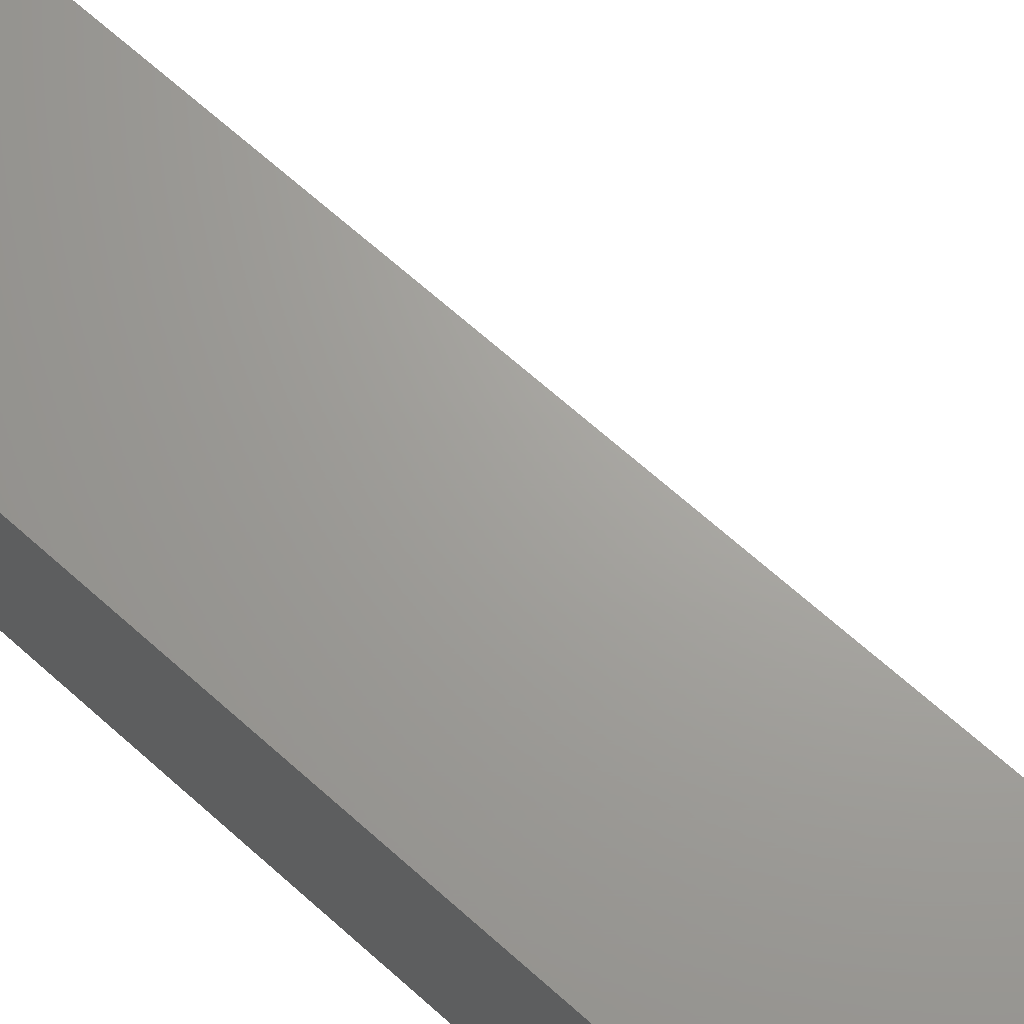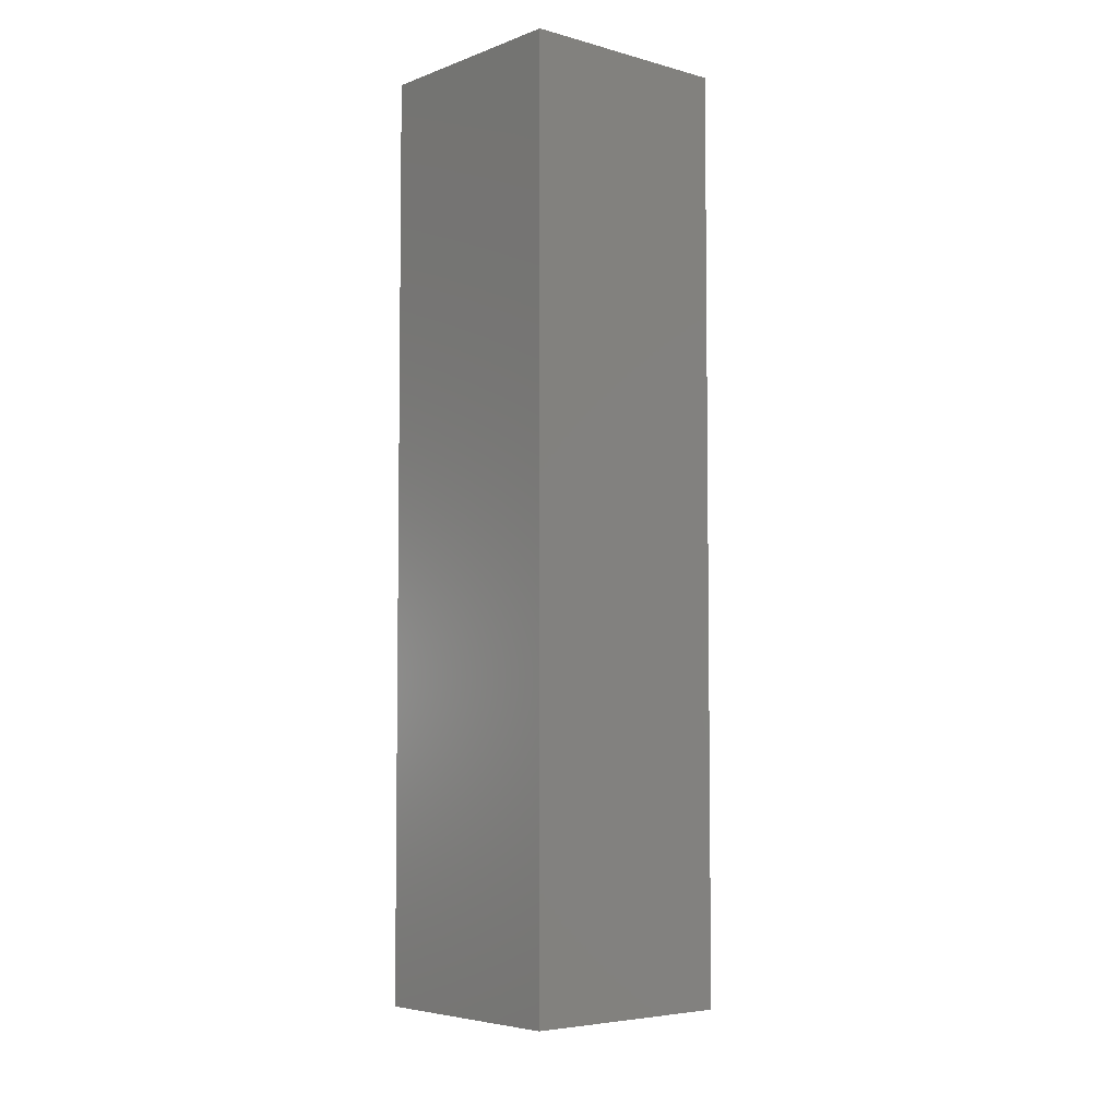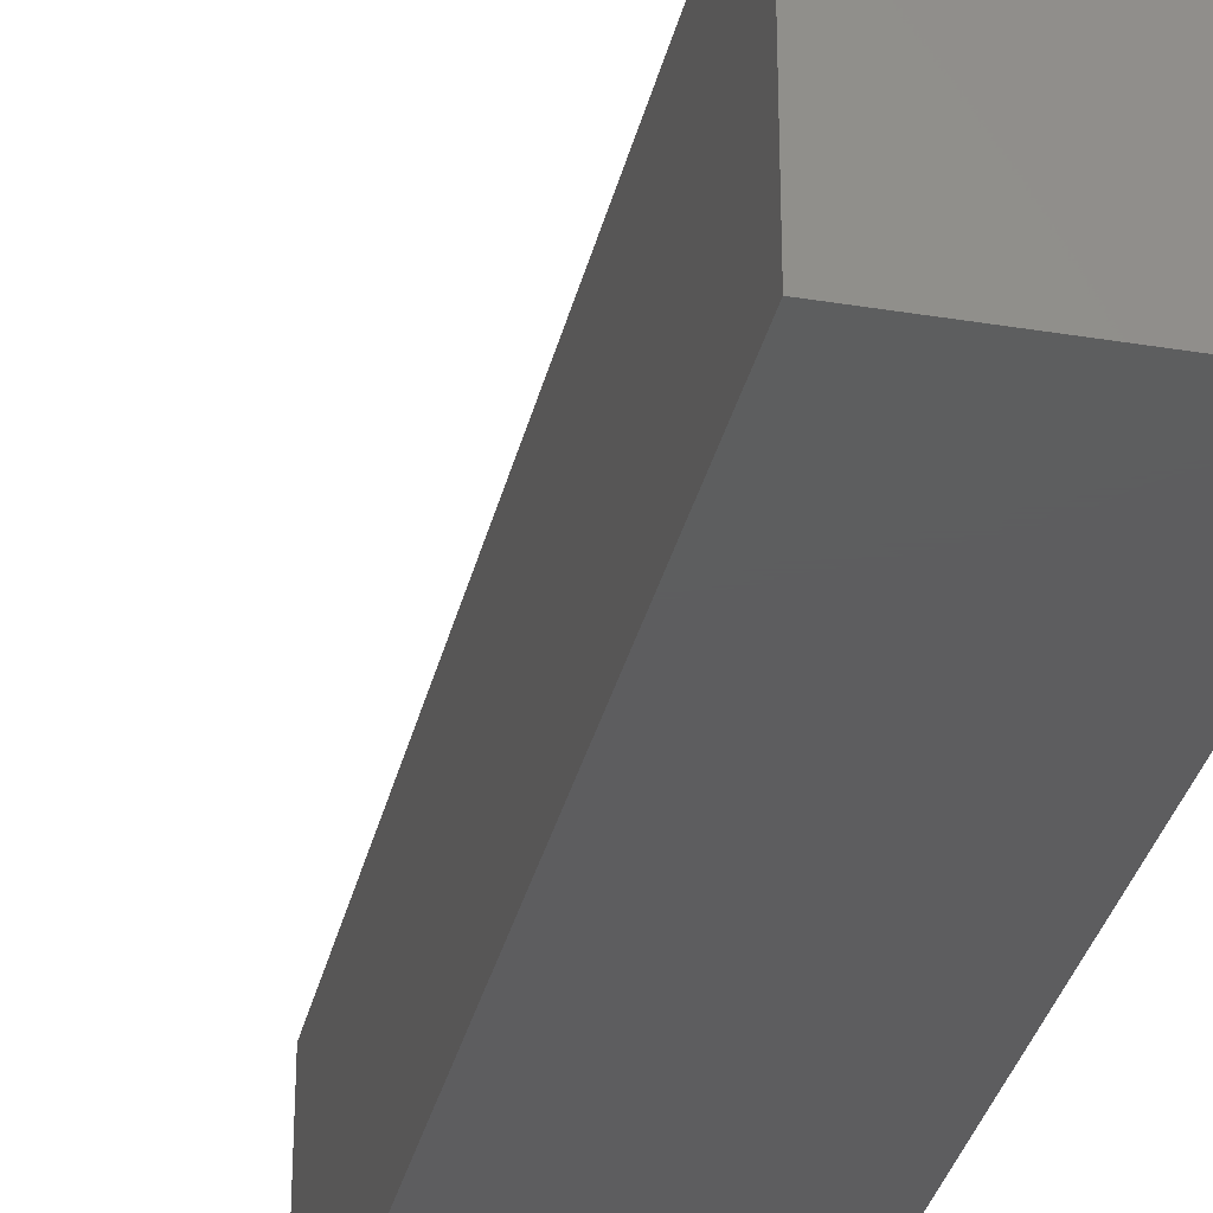
<metadata>
{"format":"stl","ext":"stl","renderer":"f3d","projection":"perspective","resolution":1024,"background":"white","views":[{"elev":68.1,"azim":-48.2,"up":"+Y"},{"elev":-5.0,"azim":-40.8,"up":"+Z"},{"elev":-33.0,"azim":167.2,"up":"+Y"}]}
</metadata>
<code>
# stl→obj: 328 verts, 648 faces
v -0.07812 -0.07812 0.7188
v 0.08594 -0.07812 0.7188
v -0.07812 0.08594 0.7188
v 0.08594 0.08594 0.7188
v -0.07812 -0.07812 0.02344
v -0.07812 0.08594 0.02344
v 0.08594 -0.07812 0.02344
v 0.08594 0.08594 0.02344
v 0.1717 0.1717 0.02344
v 0.1559 0.1702 0.02344
v 0.173 0.1702 0.02344
v 0.155 0.1684 0.02344
v 0.174 0.1684 0.02344
v 0.174 0.1605 0.02344
v 0.1559 0.1588 0.02344
v 0.173 0.1588 0.02344
v 0.1572 0.1572 0.02344
v 0.1717 0.1572 0.02344
v 0.1588 0.1559 0.02344
v 0.1605 0.155 0.02344
v 0.1572 0.1717 0.02344
v 0.1702 0.173 0.02344
v 0.1684 0.174 0.02344
v 0.1665 0.1746 0.02344
v 0.1645 0.1748 0.02344
v 0.1625 0.1746 0.02344
v 0.1605 0.174 0.02344
v 0.1588 0.173 0.02344
v 0.1702 0.1559 0.02344
v 0.1625 0.1544 0.02344
v 0.1645 0.1542 0.02344
v 0.1665 0.1544 0.02344
v 0.1684 0.155 0.02344
v 0.1746 0.1665 0.02344
v 0.1544 0.1665 0.02344
v 0.1748 0.1645 0.02344
v 0.1542 0.1645 0.02344
v 0.1746 0.1625 0.02344
v 0.1544 0.1625 0.02344
v 0.155 0.1605 0.02344
v 0.1826 0.1645 0
v 0.1826 0.1645 0.01562
v 0.1822 0.1609 0
v 0.1822 0.1609 0.01562
v 0.1812 0.1576 0
v 0.1812 0.1576 0.01562
v 0.1795 0.1544 0
v 0.1795 0.1544 0.01562
v 0.1773 0.1517 0
v 0.1773 0.1517 0.01562
v 0.1745 0.1494 0
v 0.1745 0.1494 0.01562
v 0.1714 0.1478 0
v 0.1714 0.1478 0.01562
v 0.168 0.1467 0
v 0.168 0.1467 0.01562
v 0.1645 0.1464 0
v 0.1645 0.1464 0.01562
v 0.1609 0.1467 0
v 0.1609 0.1467 0.01562
v 0.1576 0.1478 0
v 0.1576 0.1478 0.01562
v 0.1544 0.1494 0
v 0.1544 0.1494 0.01562
v 0.1517 0.1517 0
v 0.1517 0.1517 0.01562
v 0.1494 0.1544 0
v 0.1494 0.1544 0.01562
v 0.1478 0.1576 0
v 0.1478 0.1576 0.01562
v 0.1467 0.1609 0
v 0.1467 0.1609 0.01562
v 0.1464 0.1645 0
v 0.1464 0.1645 0.01562
v 0.1467 0.168 0
v 0.1467 0.168 0.01562
v 0.1478 0.1714 0
v 0.1478 0.1714 0.01562
v 0.1494 0.1745 0
v 0.1494 0.1745 0.01562
v 0.1517 0.1773 0
v 0.1517 0.1773 0.01562
v 0.1544 0.1795 0
v 0.1544 0.1795 0.01562
v 0.1576 0.1812 0
v 0.1576 0.1812 0.01562
v 0.1609 0.1822 0
v 0.1609 0.1822 0.01562
v 0.1645 0.1826 0
v 0.1645 0.1826 0.01562
v 0.168 0.1822 0
v 0.168 0.1822 0.01562
v 0.1714 0.1812 0
v 0.1714 0.1812 0.01562
v 0.1745 0.1795 0
v 0.1745 0.1795 0.01562
v 0.1773 0.1773 0
v 0.1773 0.1773 0.01562
v 0.1795 0.1745 0
v 0.1795 0.1745 0.01562
v 0.1812 0.1714 0
v 0.1812 0.1714 0.01562
v 0.1822 0.168 0
v 0.1822 0.168 0.01562
v 0.1527 0.1645 0.02329
v 0.1529 0.1668 0.02329
v 0.1512 0.1645 0.02284
v 0.1515 0.1671 0.02284
v 0.1499 0.1645 0.02212
v 0.1501 0.1673 0.02212
v 0.1487 0.1645 0.02115
v 0.149 0.1676 0.02115
v 0.1477 0.1645 0.01997
v 0.148 0.1677 0.01997
v 0.147 0.1645 0.01861
v 0.1473 0.1679 0.01861
v 0.1465 0.1645 0.01715
v 0.1469 0.168 0.01715
v 0.1761 0.1668 0.02329
v 0.1763 0.1645 0.02329
v 0.1775 0.1671 0.02284
v 0.1777 0.1645 0.02284
v 0.1788 0.1673 0.02212
v 0.1791 0.1645 0.02212
v 0.18 0.1676 0.02115
v 0.1803 0.1645 0.02115
v 0.1809 0.1677 0.01997
v 0.1812 0.1645 0.01997
v 0.1816 0.1679 0.01861
v 0.182 0.1645 0.01861
v 0.1821 0.168 0.01715
v 0.1824 0.1645 0.01715
v 0.1754 0.169 0.02329
v 0.1767 0.1696 0.02284
v 0.178 0.1701 0.02212
v 0.1791 0.1705 0.02115
v 0.18 0.1709 0.01997
v 0.1806 0.1712 0.01861
v 0.181 0.1713 0.01715
v 0.1743 0.171 0.02329
v 0.1755 0.1718 0.02284
v 0.1766 0.1726 0.02212
v 0.1776 0.1733 0.02115
v 0.1784 0.1738 0.01997
v 0.179 0.1742 0.01861
v 0.1794 0.1744 0.01715
v 0.1728 0.1728 0.02329
v 0.1739 0.1739 0.02284
v 0.1748 0.1748 0.02212
v 0.1756 0.1756 0.02115
v 0.1763 0.1763 0.01997
v 0.1768 0.1768 0.01861
v 0.1772 0.1772 0.01715
v 0.171 0.1743 0.02329
v 0.1718 0.1755 0.02284
v 0.1726 0.1766 0.02212
v 0.1733 0.1776 0.02115
v 0.1738 0.1784 0.01997
v 0.1742 0.179 0.01861
v 0.1744 0.1794 0.01715
v 0.169 0.1754 0.02329
v 0.1696 0.1767 0.02284
v 0.1701 0.178 0.02212
v 0.1705 0.1791 0.02115
v 0.1709 0.18 0.01997
v 0.1712 0.1806 0.01861
v 0.1713 0.181 0.01715
v 0.1668 0.1761 0.02329
v 0.1671 0.1775 0.02284
v 0.1673 0.1788 0.02212
v 0.1676 0.18 0.02115
v 0.1677 0.1809 0.01997
v 0.1679 0.1816 0.01861
v 0.168 0.1821 0.01715
v 0.1645 0.1763 0.02329
v 0.1645 0.1777 0.02284
v 0.1645 0.1791 0.02212
v 0.1645 0.1803 0.02115
v 0.1645 0.1812 0.01997
v 0.1645 0.182 0.01861
v 0.1645 0.1824 0.01715
v 0.1622 0.1761 0.02329
v 0.1619 0.1775 0.02284
v 0.1616 0.1788 0.02212
v 0.1614 0.18 0.02115
v 0.1612 0.1809 0.01997
v 0.1611 0.1816 0.01861
v 0.161 0.1821 0.01715
v 0.16 0.1754 0.02329
v 0.1594 0.1767 0.02284
v 0.1589 0.178 0.02212
v 0.1584 0.1791 0.02115
v 0.1581 0.18 0.01997
v 0.1578 0.1806 0.01861
v 0.1576 0.181 0.01715
v 0.1579 0.1743 0.02329
v 0.1571 0.1755 0.02284
v 0.1564 0.1766 0.02212
v 0.1557 0.1776 0.02115
v 0.1552 0.1784 0.01997
v 0.1548 0.179 0.01861
v 0.1545 0.1794 0.01715
v 0.1561 0.1728 0.02329
v 0.1551 0.1739 0.02284
v 0.1541 0.1748 0.02212
v 0.1533 0.1756 0.02115
v 0.1526 0.1763 0.01997
v 0.1521 0.1768 0.01861
v 0.1518 0.1772 0.01715
v 0.1547 0.171 0.02329
v 0.1534 0.1718 0.02284
v 0.1523 0.1726 0.02212
v 0.1513 0.1733 0.02115
v 0.1505 0.1738 0.01997
v 0.1499 0.1742 0.01861
v 0.1496 0.1744 0.01715
v 0.1536 0.169 0.02329
v 0.1522 0.1696 0.02284
v 0.151 0.1701 0.02212
v 0.1499 0.1705 0.02115
v 0.149 0.1709 0.01997
v 0.1483 0.1712 0.01861
v 0.1479 0.1713 0.01715
v 0.1761 0.1622 0.02329
v 0.1775 0.1619 0.02284
v 0.1788 0.1616 0.02212
v 0.18 0.1614 0.02115
v 0.1809 0.1612 0.01997
v 0.1816 0.1611 0.01861
v 0.1821 0.161 0.01715
v 0.1529 0.1622 0.02329
v 0.1515 0.1619 0.02284
v 0.1501 0.1616 0.02212
v 0.149 0.1614 0.02115
v 0.148 0.1612 0.01997
v 0.1473 0.1611 0.01861
v 0.1469 0.161 0.01715
v 0.1536 0.16 0.02329
v 0.1522 0.1594 0.02284
v 0.151 0.1589 0.02212
v 0.1499 0.1584 0.02115
v 0.149 0.1581 0.01997
v 0.1483 0.1578 0.01861
v 0.1479 0.1576 0.01715
v 0.1547 0.1579 0.02329
v 0.1534 0.1571 0.02284
v 0.1523 0.1564 0.02212
v 0.1513 0.1557 0.02115
v 0.1505 0.1552 0.01997
v 0.1499 0.1548 0.01861
v 0.1496 0.1545 0.01715
v 0.1561 0.1561 0.02329
v 0.1551 0.1551 0.02284
v 0.1541 0.1541 0.02212
v 0.1533 0.1533 0.02115
v 0.1526 0.1526 0.01997
v 0.1521 0.1521 0.01861
v 0.1518 0.1518 0.01715
v 0.1579 0.1547 0.02329
v 0.1571 0.1534 0.02284
v 0.1564 0.1523 0.02212
v 0.1557 0.1513 0.02115
v 0.1552 0.1505 0.01997
v 0.1548 0.1499 0.01861
v 0.1545 0.1496 0.01715
v 0.16 0.1536 0.02329
v 0.1594 0.1522 0.02284
v 0.1589 0.151 0.02212
v 0.1584 0.1499 0.02115
v 0.1581 0.149 0.01997
v 0.1578 0.1483 0.01861
v 0.1576 0.1479 0.01715
v 0.1622 0.1529 0.02329
v 0.1619 0.1515 0.02284
v 0.1616 0.1501 0.02212
v 0.1614 0.149 0.02115
v 0.1612 0.148 0.01997
v 0.1611 0.1473 0.01861
v 0.161 0.1469 0.01715
v 0.1645 0.1527 0.02329
v 0.1645 0.1512 0.02284
v 0.1645 0.1499 0.02212
v 0.1645 0.1487 0.02115
v 0.1645 0.1477 0.01997
v 0.1645 0.147 0.01861
v 0.1645 0.1465 0.01715
v 0.1668 0.1529 0.02329
v 0.1671 0.1515 0.02284
v 0.1673 0.1501 0.02212
v 0.1676 0.149 0.02115
v 0.1677 0.148 0.01997
v 0.1679 0.1473 0.01861
v 0.168 0.1469 0.01715
v 0.169 0.1536 0.02329
v 0.1696 0.1522 0.02284
v 0.1701 0.151 0.02212
v 0.1705 0.1499 0.02115
v 0.1709 0.149 0.01997
v 0.1712 0.1483 0.01861
v 0.1713 0.1479 0.01715
v 0.171 0.1547 0.02329
v 0.1718 0.1534 0.02284
v 0.1726 0.1523 0.02212
v 0.1733 0.1513 0.02115
v 0.1738 0.1505 0.01997
v 0.1742 0.1499 0.01861
v 0.1744 0.1496 0.01715
v 0.1728 0.1561 0.02329
v 0.1739 0.1551 0.02284
v 0.1748 0.1541 0.02212
v 0.1756 0.1533 0.02115
v 0.1763 0.1526 0.01997
v 0.1768 0.1521 0.01861
v 0.1772 0.1518 0.01715
v 0.1743 0.1579 0.02329
v 0.1755 0.1571 0.02284
v 0.1766 0.1564 0.02212
v 0.1776 0.1557 0.02115
v 0.1784 0.1552 0.01997
v 0.179 0.1548 0.01861
v 0.1794 0.1545 0.01715
v 0.1754 0.16 0.02329
v 0.1767 0.1594 0.02284
v 0.178 0.1589 0.02212
v 0.1791 0.1584 0.02115
v 0.18 0.1581 0.01997
v 0.1806 0.1578 0.01861
v 0.181 0.1576 0.01715
f 1 2 3
f 3 2 4
f 5 6 7
f 7 6 8
f 6 5 3
f 3 5 1
f 8 6 4
f 4 6 3
f 7 8 2
f 2 8 4
f 5 7 1
f 1 7 2
f 9 10 11
f 10 12 11
f 11 12 13
f 14 15 16
f 15 17 16
f 16 17 18
f 17 19 18
f 18 19 20
f 21 10 9
f 21 9 22
f 21 22 23
f 21 23 24
f 21 24 25
f 21 25 26
f 21 26 27
f 21 27 28
f 29 18 20
f 29 20 30
f 29 30 31
f 29 31 32
f 29 32 33
f 13 12 34
f 34 12 35
f 34 35 36
f 36 35 37
f 36 37 38
f 38 37 39
f 38 39 14
f 14 39 40
f 14 40 15
f 41 42 43
f 43 42 44
f 43 44 45
f 45 44 46
f 45 46 47
f 47 46 48
f 47 48 49
f 49 48 50
f 49 50 51
f 51 50 52
f 51 52 53
f 53 52 54
f 53 54 55
f 55 54 56
f 55 56 57
f 57 56 58
f 57 58 59
f 59 58 60
f 59 60 61
f 61 60 62
f 61 62 63
f 63 62 64
f 63 64 65
f 65 64 66
f 65 66 67
f 67 66 68
f 67 68 69
f 69 68 70
f 69 70 71
f 71 70 72
f 71 72 73
f 73 72 74
f 73 74 75
f 75 74 76
f 75 76 77
f 77 76 78
f 77 78 79
f 79 78 80
f 79 80 81
f 81 80 82
f 81 82 83
f 83 82 84
f 83 84 85
f 85 84 86
f 85 86 87
f 87 86 88
f 87 88 89
f 89 88 90
f 89 90 91
f 91 90 92
f 91 92 93
f 93 92 94
f 93 94 95
f 95 94 96
f 95 96 97
f 97 96 98
f 97 98 99
f 99 98 100
f 99 100 101
f 101 100 102
f 101 102 103
f 103 102 104
f 103 104 41
f 41 104 42
f 37 35 105
f 105 35 106
f 105 106 107
f 107 106 108
f 107 108 109
f 109 108 110
f 109 110 111
f 111 110 112
f 111 112 113
f 113 112 114
f 113 114 115
f 115 114 116
f 115 116 117
f 117 116 118
f 117 118 74
f 74 118 76
f 34 36 119
f 119 36 120
f 119 120 121
f 121 120 122
f 121 122 123
f 123 122 124
f 123 124 125
f 125 124 126
f 125 126 127
f 127 126 128
f 127 128 129
f 129 128 130
f 129 130 131
f 131 130 132
f 131 132 104
f 104 132 42
f 13 34 133
f 133 34 119
f 133 119 134
f 134 119 121
f 134 121 135
f 135 121 123
f 135 123 136
f 136 123 125
f 136 125 137
f 137 125 127
f 137 127 138
f 138 127 129
f 138 129 139
f 139 129 131
f 139 131 102
f 102 131 104
f 11 13 140
f 140 13 133
f 140 133 141
f 141 133 134
f 141 134 142
f 142 134 135
f 142 135 143
f 143 135 136
f 143 136 144
f 144 136 137
f 144 137 145
f 145 137 138
f 145 138 146
f 146 138 139
f 146 139 100
f 100 139 102
f 9 11 147
f 147 11 140
f 147 140 148
f 148 140 141
f 148 141 149
f 149 141 142
f 149 142 150
f 150 142 143
f 150 143 151
f 151 143 144
f 151 144 152
f 152 144 145
f 152 145 153
f 153 145 146
f 153 146 98
f 98 146 100
f 22 9 154
f 154 9 147
f 154 147 155
f 155 147 148
f 155 148 156
f 156 148 149
f 156 149 157
f 157 149 150
f 157 150 158
f 158 150 151
f 158 151 159
f 159 151 152
f 159 152 160
f 160 152 153
f 160 153 96
f 96 153 98
f 23 22 161
f 161 22 154
f 161 154 162
f 162 154 155
f 162 155 163
f 163 155 156
f 163 156 164
f 164 156 157
f 164 157 165
f 165 157 158
f 165 158 166
f 166 158 159
f 166 159 167
f 167 159 160
f 167 160 94
f 94 160 96
f 24 23 168
f 168 23 161
f 168 161 169
f 169 161 162
f 169 162 170
f 170 162 163
f 170 163 171
f 171 163 164
f 171 164 172
f 172 164 165
f 172 165 173
f 173 165 166
f 173 166 174
f 174 166 167
f 174 167 92
f 92 167 94
f 25 24 175
f 175 24 168
f 175 168 176
f 176 168 169
f 176 169 177
f 177 169 170
f 177 170 178
f 178 170 171
f 178 171 179
f 179 171 172
f 179 172 180
f 180 172 173
f 180 173 181
f 181 173 174
f 181 174 90
f 90 174 92
f 26 25 182
f 182 25 175
f 182 175 183
f 183 175 176
f 183 176 184
f 184 176 177
f 184 177 185
f 185 177 178
f 185 178 186
f 186 178 179
f 186 179 187
f 187 179 180
f 187 180 188
f 188 180 181
f 188 181 88
f 88 181 90
f 27 26 189
f 189 26 182
f 189 182 190
f 190 182 183
f 190 183 191
f 191 183 184
f 191 184 192
f 192 184 185
f 192 185 193
f 193 185 186
f 193 186 194
f 194 186 187
f 194 187 195
f 195 187 188
f 195 188 86
f 86 188 88
f 28 27 196
f 196 27 189
f 196 189 197
f 197 189 190
f 197 190 198
f 198 190 191
f 198 191 199
f 199 191 192
f 199 192 200
f 200 192 193
f 200 193 201
f 201 193 194
f 201 194 202
f 202 194 195
f 202 195 84
f 84 195 86
f 21 28 203
f 203 28 196
f 203 196 204
f 204 196 197
f 204 197 205
f 205 197 198
f 205 198 206
f 206 198 199
f 206 199 207
f 207 199 200
f 207 200 208
f 208 200 201
f 208 201 209
f 209 201 202
f 209 202 82
f 82 202 84
f 10 21 210
f 210 21 203
f 210 203 211
f 211 203 204
f 211 204 212
f 212 204 205
f 212 205 213
f 213 205 206
f 213 206 214
f 214 206 207
f 214 207 215
f 215 207 208
f 215 208 216
f 216 208 209
f 216 209 80
f 80 209 82
f 12 10 217
f 217 10 210
f 217 210 218
f 218 210 211
f 218 211 219
f 219 211 212
f 219 212 220
f 220 212 213
f 220 213 221
f 221 213 214
f 221 214 222
f 222 214 215
f 222 215 223
f 223 215 216
f 223 216 78
f 78 216 80
f 35 12 106
f 106 12 217
f 106 217 108
f 108 217 218
f 108 218 110
f 110 218 219
f 110 219 112
f 112 219 220
f 112 220 114
f 114 220 221
f 114 221 116
f 116 221 222
f 116 222 118
f 118 222 223
f 118 223 76
f 76 223 78
f 36 38 120
f 120 38 224
f 120 224 122
f 122 224 225
f 122 225 124
f 124 225 226
f 124 226 126
f 126 226 227
f 126 227 128
f 128 227 228
f 128 228 130
f 130 228 229
f 130 229 132
f 132 229 230
f 132 230 42
f 42 230 44
f 39 37 231
f 231 37 105
f 231 105 232
f 232 105 107
f 232 107 233
f 233 107 109
f 233 109 234
f 234 109 111
f 234 111 235
f 235 111 113
f 235 113 236
f 236 113 115
f 236 115 237
f 237 115 117
f 237 117 72
f 72 117 74
f 40 39 238
f 238 39 231
f 238 231 239
f 239 231 232
f 239 232 240
f 240 232 233
f 240 233 241
f 241 233 234
f 241 234 242
f 242 234 235
f 242 235 243
f 243 235 236
f 243 236 244
f 244 236 237
f 244 237 70
f 70 237 72
f 15 40 245
f 245 40 238
f 245 238 246
f 246 238 239
f 246 239 247
f 247 239 240
f 247 240 248
f 248 240 241
f 248 241 249
f 249 241 242
f 249 242 250
f 250 242 243
f 250 243 251
f 251 243 244
f 251 244 68
f 68 244 70
f 17 15 252
f 252 15 245
f 252 245 253
f 253 245 246
f 253 246 254
f 254 246 247
f 254 247 255
f 255 247 248
f 255 248 256
f 256 248 249
f 256 249 257
f 257 249 250
f 257 250 258
f 258 250 251
f 258 251 66
f 66 251 68
f 19 17 259
f 259 17 252
f 259 252 260
f 260 252 253
f 260 253 261
f 261 253 254
f 261 254 262
f 262 254 255
f 262 255 263
f 263 255 256
f 263 256 264
f 264 256 257
f 264 257 265
f 265 257 258
f 265 258 64
f 64 258 66
f 20 19 266
f 266 19 259
f 266 259 267
f 267 259 260
f 267 260 268
f 268 260 261
f 268 261 269
f 269 261 262
f 269 262 270
f 270 262 263
f 270 263 271
f 271 263 264
f 271 264 272
f 272 264 265
f 272 265 62
f 62 265 64
f 30 20 273
f 273 20 266
f 273 266 274
f 274 266 267
f 274 267 275
f 275 267 268
f 275 268 276
f 276 268 269
f 276 269 277
f 277 269 270
f 277 270 278
f 278 270 271
f 278 271 279
f 279 271 272
f 279 272 60
f 60 272 62
f 31 30 280
f 280 30 273
f 280 273 281
f 281 273 274
f 281 274 282
f 282 274 275
f 282 275 283
f 283 275 276
f 283 276 284
f 284 276 277
f 284 277 285
f 285 277 278
f 285 278 286
f 286 278 279
f 286 279 58
f 58 279 60
f 32 31 287
f 287 31 280
f 287 280 288
f 288 280 281
f 288 281 289
f 289 281 282
f 289 282 290
f 290 282 283
f 290 283 291
f 291 283 284
f 291 284 292
f 292 284 285
f 292 285 293
f 293 285 286
f 293 286 56
f 56 286 58
f 33 32 294
f 294 32 287
f 294 287 295
f 295 287 288
f 295 288 296
f 296 288 289
f 296 289 297
f 297 289 290
f 297 290 298
f 298 290 291
f 298 291 299
f 299 291 292
f 299 292 300
f 300 292 293
f 300 293 54
f 54 293 56
f 29 33 301
f 301 33 294
f 301 294 302
f 302 294 295
f 302 295 303
f 303 295 296
f 303 296 304
f 304 296 297
f 304 297 305
f 305 297 298
f 305 298 306
f 306 298 299
f 306 299 307
f 307 299 300
f 307 300 52
f 52 300 54
f 18 29 308
f 308 29 301
f 308 301 309
f 309 301 302
f 309 302 310
f 310 302 303
f 310 303 311
f 311 303 304
f 311 304 312
f 312 304 305
f 312 305 313
f 313 305 306
f 313 306 314
f 314 306 307
f 314 307 50
f 50 307 52
f 16 18 315
f 315 18 308
f 315 308 316
f 316 308 309
f 316 309 317
f 317 309 310
f 317 310 318
f 318 310 311
f 318 311 319
f 319 311 312
f 319 312 320
f 320 312 313
f 320 313 321
f 321 313 314
f 321 314 48
f 48 314 50
f 14 16 322
f 322 16 315
f 322 315 323
f 323 315 316
f 323 316 324
f 324 316 317
f 324 317 325
f 325 317 318
f 325 318 326
f 326 318 319
f 326 319 327
f 327 319 320
f 327 320 328
f 328 320 321
f 328 321 46
f 46 321 48
f 38 14 224
f 224 14 322
f 224 322 225
f 225 322 323
f 225 323 226
f 226 323 324
f 226 324 227
f 227 324 325
f 227 325 228
f 228 325 326
f 228 326 229
f 229 326 327
f 229 327 230
f 230 327 328
f 230 328 44
f 44 328 46
f 85 87 89
f 85 89 91
f 93 85 91
f 83 85 93
f 95 83 93
f 81 83 95
f 97 81 95
f 79 81 97
f 99 79 97
f 77 79 99
f 101 77 99
f 75 77 101
f 103 75 101
f 45 69 43
f 67 69 45
f 47 67 45
f 65 67 47
f 49 65 47
f 63 65 49
f 51 63 49
f 61 63 51
f 53 61 51
f 59 61 53
f 57 59 53
f 55 57 53
f 69 71 43
f 43 71 73
f 43 73 41
f 41 73 75
f 41 75 103

</code>
